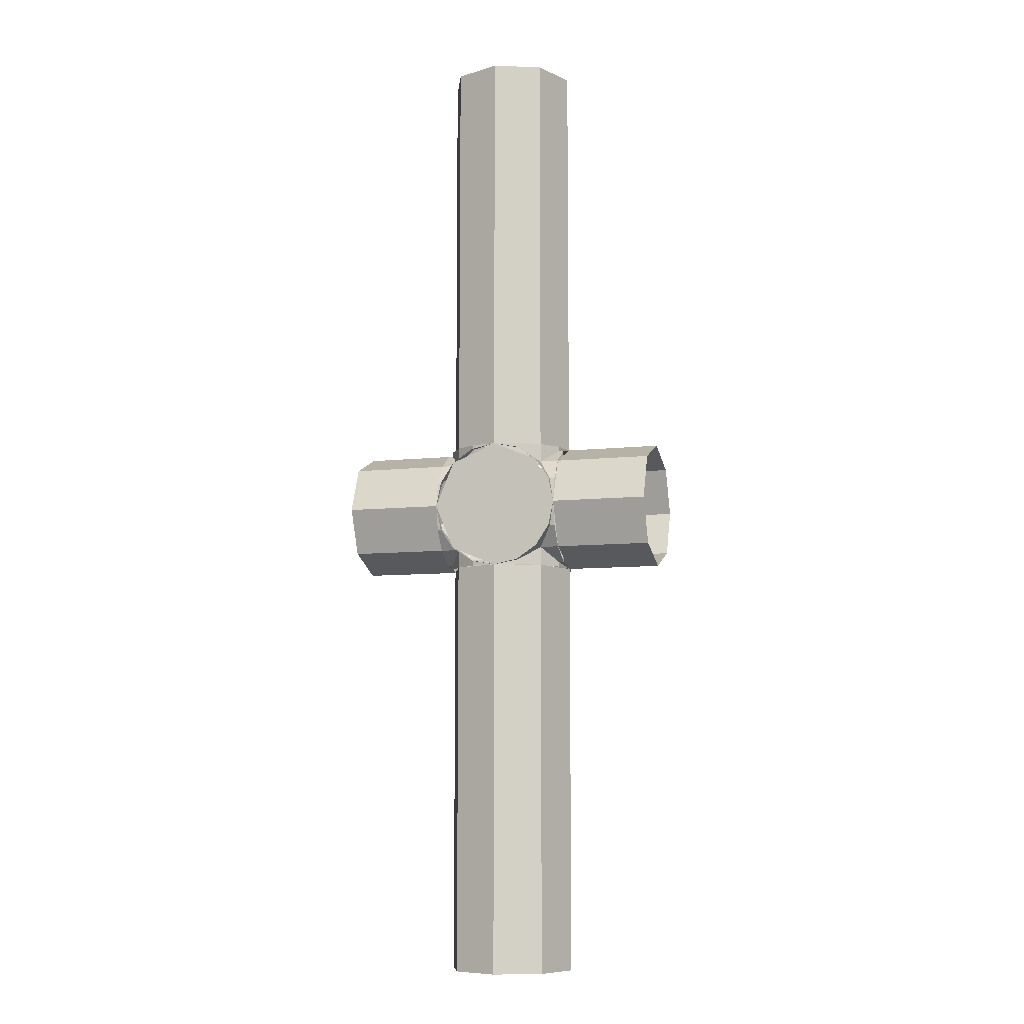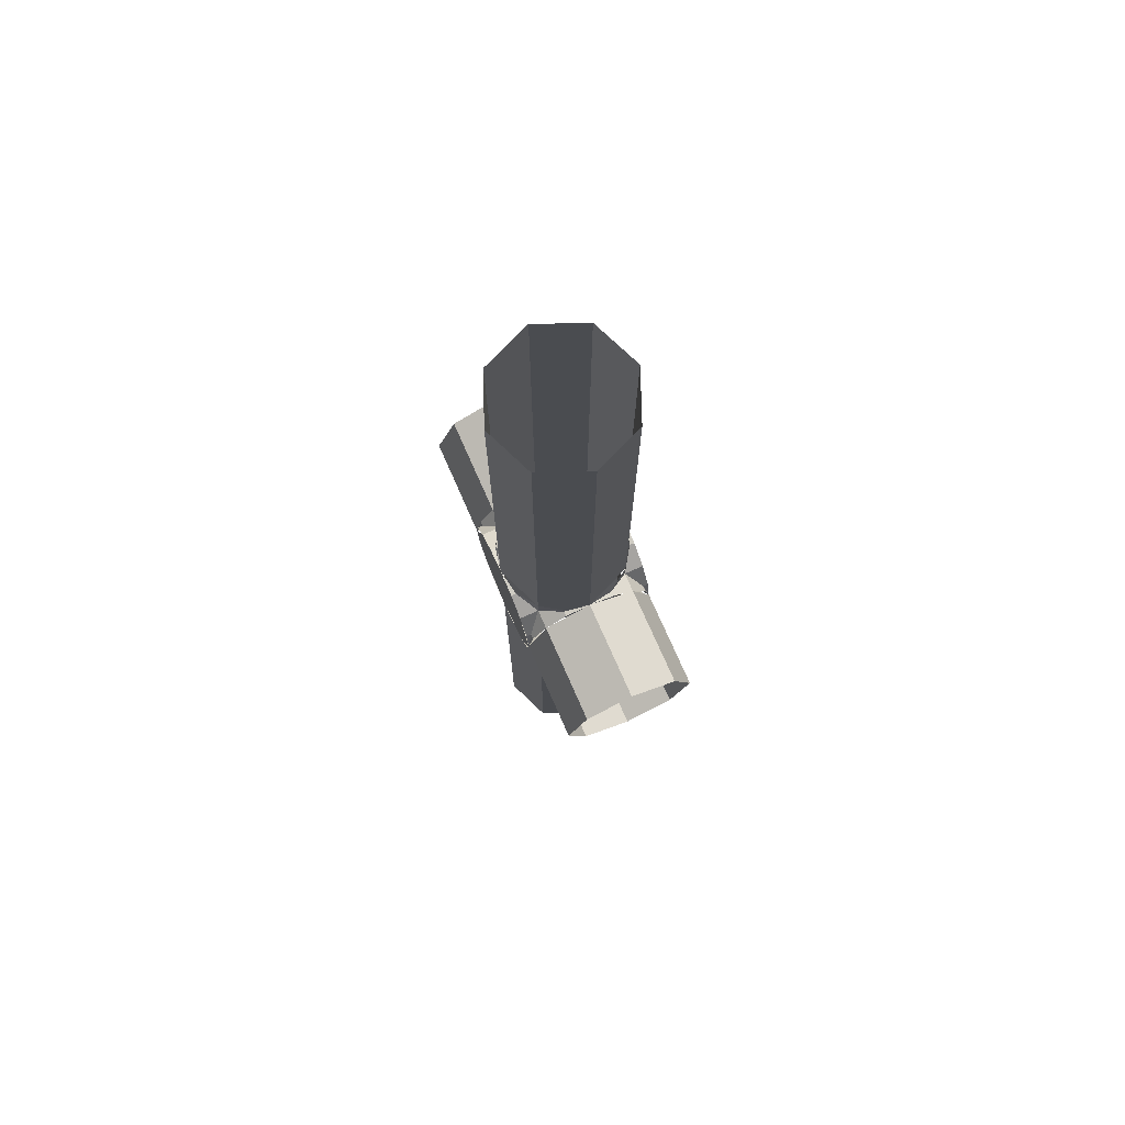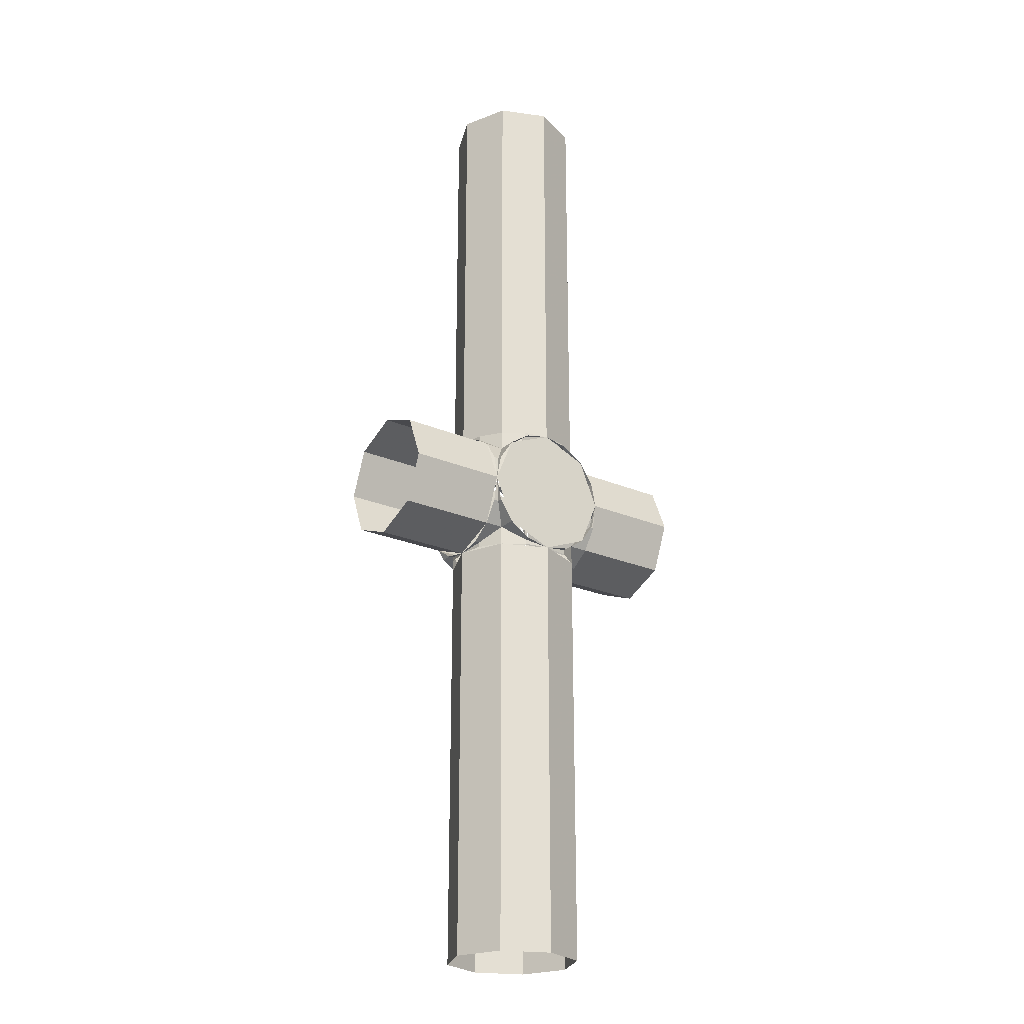
<metadata>
{"format":"obj","ext":"obj","renderer":"f3d","projection":"perspective","resolution":1024,"background":"white","views":[{"elev":-8.4,"azim":17.0,"up":"+Z"},{"elev":75.0,"azim":-113.8,"up":"+Z"},{"elev":-24.2,"azim":-35.2,"up":"+Z"}]}
</metadata>
<code>
v 0.2 0.2 0
v 0.1848 0.1848 0.07654
v 0.1848 0.2 0.07654
v 0.1848 0.1848 0.07654
v 0.1414 0.1414 0.1414
v 0.1414 0.2 0.1414
v 0.1848 0.2 0.07654
v 0.2 0.2 0
v 0.1848 0.1848 0.07654
v 0.2 0.1848 0.07654
v 0.1848 0.1848 0.07654
v 0.1414 0.1414 0.1414
v 0.2 0.1414 0.1414
v 0.2 0.1848 0.07654
v 0 0.2 0.2
v 0.07654 0.1848 0.1848
v 0.07654 0.2 0.1848
v 0.07654 0.1848 0.1848
v 0.1414 0.1414 0.1414
v 0.1414 0.2 0.1414
v 0.07654 0.2 0.1848
v 0 0.2 0.2
v 0.07654 0.1848 0.1848
v 0.07654 0.1848 0.2
v 0.07654 0.1848 0.1848
v 0.1414 0.1414 0.1414
v 0.1414 0.1414 0.2
v 0.07654 0.1848 0.2
v 0.2 0 0.2
v 0.1848 0.07654 0.1848
v 0.2 0.07654 0.1848
v 0.1848 0.07654 0.1848
v 0.1414 0.1414 0.1414
v 0.2 0.1414 0.1414
v 0.2 0.07654 0.1848
v 0.2 0 0.2
v 0.1848 0.07654 0.1848
v 0.1848 0.07654 0.2
v 0.1848 0.07654 0.1848
v 0.1414 0.1414 0.1414
v 0.1414 0.1414 0.2
v 0.1848 0.07654 0.2
v 0 -0.2 0.2
v 0.07654 -0.1848 0.1848
v 0.07654 -0.2 0.1848
v 0.07654 -0.1848 0.1848
v 0.1414 -0.1414 0.1414
v 0.1414 -0.2 0.1414
v 0.07654 -0.2 0.1848
v 0 -0.2 0.2
v 0.07654 -0.1848 0.1848
v 0.07654 -0.1848 0.2
v 0.07654 -0.1848 0.1848
v 0.1414 -0.1414 0.1414
v 0.1414 -0.1414 0.2
v 0.07654 -0.1848 0.2
v 0.2 -0.2 0
v 0.1848 -0.1848 0.07654
v 0.1848 -0.2 0.07654
v 0.1848 -0.1848 0.07654
v 0.1414 -0.1414 0.1414
v 0.1414 -0.2 0.1414
v 0.1848 -0.2 0.07654
v 0.2 -0.2 0
v 0.1848 -0.1848 0.07654
v 0.2 -0.1848 0.07654
v 0.1848 -0.1848 0.07654
v 0.1414 -0.1414 0.1414
v 0.2 -0.1414 0.1414
v 0.2 -0.1848 0.07654
v 0.2 0 0.2
v 0.1848 -0.07654 0.1848
v 0.1848 -0.07654 0.2
v 0.1848 -0.07654 0.1848
v 0.1414 -0.1414 0.1414
v 0.1414 -0.1414 0.2
v 0.1848 -0.07654 0.2
v 0.2 0 0.2
v 0.1848 -0.07654 0.1848
v 0.2 -0.07654 0.1848
v 0.1848 -0.07654 0.1848
v 0.1414 -0.1414 0.1414
v 0.2 -0.1414 0.1414
v 0.2 -0.07654 0.1848
v 0 0.2 -0.2
v 0.07654 0.1848 -0.1848
v 0.07654 0.2 -0.1848
v 0.07654 0.1848 -0.1848
v 0.1414 0.1414 -0.1414
v 0.1414 0.2 -0.1414
v 0.07654 0.2 -0.1848
v 0 0.2 -0.2
v 0.07654 0.1848 -0.1848
v 0.07654 0.1848 -0.2
v 0.07654 0.1848 -0.1848
v 0.1414 0.1414 -0.1414
v 0.1414 0.1414 -0.2
v 0.07654 0.1848 -0.2
v 0.2 0.2 0
v 0.1848 0.1848 -0.07654
v 0.1848 0.2 -0.07654
v 0.1848 0.1848 -0.07654
v 0.1414 0.1414 -0.1414
v 0.1414 0.2 -0.1414
v 0.1848 0.2 -0.07654
v 0.2 0.2 0
v 0.1848 0.1848 -0.07654
v 0.2 0.1848 -0.07654
v 0.1848 0.1848 -0.07654
v 0.1414 0.1414 -0.1414
v 0.2 0.1414 -0.1414
v 0.2 0.1848 -0.07654
v 0.2 0 -0.2
v 0.1848 0.07654 -0.1848
v 0.1848 0.07654 -0.2
v 0.1848 0.07654 -0.1848
v 0.1414 0.1414 -0.1414
v 0.1414 0.1414 -0.2
v 0.1848 0.07654 -0.2
v 0.2 0 -0.2
v 0.1848 0.07654 -0.1848
v 0.2 0.07654 -0.1848
v 0.1848 0.07654 -0.1848
v 0.1414 0.1414 -0.1414
v 0.2 0.1414 -0.1414
v 0.2 0.07654 -0.1848
v 0.2 -0.2 0
v 0.1848 -0.1848 -0.07654
v 0.1848 -0.2 -0.07654
v 0.1848 -0.1848 -0.07654
v 0.1414 -0.1414 -0.1414
v 0.1414 -0.2 -0.1414
v 0.1848 -0.2 -0.07654
v 0.2 -0.2 0
v 0.1848 -0.1848 -0.07654
v 0.2 -0.1848 -0.07654
v 0.1848 -0.1848 -0.07654
v 0.1414 -0.1414 -0.1414
v 0.2 -0.1414 -0.1414
v 0.2 -0.1848 -0.07654
v 0 -0.2 -0.2
v 0.07654 -0.1848 -0.1848
v 0.07654 -0.2 -0.1848
v 0.07654 -0.1848 -0.1848
v 0.1414 -0.1414 -0.1414
v 0.1414 -0.2 -0.1414
v 0.07654 -0.2 -0.1848
v 0 -0.2 -0.2
v 0.07654 -0.1848 -0.1848
v 0.07654 -0.1848 -0.2
v 0.07654 -0.1848 -0.1848
v 0.1414 -0.1414 -0.1414
v 0.1414 -0.1414 -0.2
v 0.07654 -0.1848 -0.2
v 0.2 0 -0.2
v 0.1848 -0.07654 -0.1848
v 0.2 -0.07654 -0.1848
v 0.1848 -0.07654 -0.1848
v 0.1414 -0.1414 -0.1414
v 0.2 -0.1414 -0.1414
v 0.2 -0.07654 -0.1848
v 0.2 0 -0.2
v 0.1848 -0.07654 -0.1848
v 0.1848 -0.07654 -0.2
v 0.1848 -0.07654 -0.1848
v 0.1414 -0.1414 -0.1414
v 0.1414 -0.1414 -0.2
v 0.1848 -0.07654 -0.2
v -0.2 0.2 0
v -0.1848 0.1848 -0.07654
v -0.1848 0.2 -0.07654
v -0.1848 0.1848 -0.07654
v -0.1414 0.1414 -0.1414
v -0.1414 0.2 -0.1414
v -0.1848 0.2 -0.07654
v -0.2 0.2 0
v -0.1848 0.1848 -0.07654
v -0.2 0.1848 -0.07654
v -0.1848 0.1848 -0.07654
v -0.1414 0.1414 -0.1414
v -0.2 0.1414 -0.1414
v -0.2 0.1848 -0.07654
v 0 0.2 -0.2
v -0.07654 0.1848 -0.1848
v -0.07654 0.2 -0.1848
v -0.07654 0.1848 -0.1848
v -0.1414 0.1414 -0.1414
v -0.1414 0.2 -0.1414
v -0.07654 0.2 -0.1848
v 0 0.2 -0.2
v -0.07654 0.1848 -0.1848
v -0.07654 0.1848 -0.2
v -0.07654 0.1848 -0.1848
v -0.1414 0.1414 -0.1414
v -0.1414 0.1414 -0.2
v -0.07654 0.1848 -0.2
v -0.2 0 -0.2
v -0.1848 0.07654 -0.1848
v -0.2 0.07654 -0.1848
v -0.1848 0.07654 -0.1848
v -0.1414 0.1414 -0.1414
v -0.2 0.1414 -0.1414
v -0.2 0.07654 -0.1848
v -0.2 0 -0.2
v -0.1848 0.07654 -0.1848
v -0.1848 0.07654 -0.2
v -0.1848 0.07654 -0.1848
v -0.1414 0.1414 -0.1414
v -0.1414 0.1414 -0.2
v -0.1848 0.07654 -0.2
v 0 -0.2 -0.2
v -0.07654 -0.1848 -0.1848
v -0.07654 -0.2 -0.1848
v -0.07654 -0.1848 -0.1848
v -0.1414 -0.1414 -0.1414
v -0.1414 -0.2 -0.1414
v -0.07654 -0.2 -0.1848
v 0 -0.2 -0.2
v -0.07654 -0.1848 -0.1848
v -0.07654 -0.1848 -0.2
v -0.07654 -0.1848 -0.1848
v -0.1414 -0.1414 -0.1414
v -0.1414 -0.1414 -0.2
v -0.07654 -0.1848 -0.2
v -0.2 -0.2 0
v -0.1848 -0.1848 -0.07654
v -0.1848 -0.2 -0.07654
v -0.1848 -0.1848 -0.07654
v -0.1414 -0.1414 -0.1414
v -0.1414 -0.2 -0.1414
v -0.1848 -0.2 -0.07654
v -0.2 -0.2 0
v -0.1848 -0.1848 -0.07654
v -0.2 -0.1848 -0.07654
v -0.1848 -0.1848 -0.07654
v -0.1414 -0.1414 -0.1414
v -0.2 -0.1414 -0.1414
v -0.2 -0.1848 -0.07654
v -0.2 0 -0.2
v -0.1848 -0.07654 -0.1848
v -0.1848 -0.07654 -0.2
v -0.1848 -0.07654 -0.1848
v -0.1414 -0.1414 -0.1414
v -0.1414 -0.1414 -0.2
v -0.1848 -0.07654 -0.2
v -0.2 0 -0.2
v -0.1848 -0.07654 -0.1848
v -0.2 -0.07654 -0.1848
v -0.1848 -0.07654 -0.1848
v -0.1414 -0.1414 -0.1414
v -0.2 -0.1414 -0.1414
v -0.2 -0.07654 -0.1848
v 0 0.2 0.2
v -0.07654 0.1848 0.1848
v -0.07654 0.2 0.1848
v -0.07654 0.1848 0.1848
v -0.1414 0.1414 0.1414
v -0.1414 0.2 0.1414
v -0.07654 0.2 0.1848
v 0 0.2 0.2
v -0.07654 0.1848 0.1848
v -0.07654 0.1848 0.2
v -0.07654 0.1848 0.1848
v -0.1414 0.1414 0.1414
v -0.1414 0.1414 0.2
v -0.07654 0.1848 0.2
v -0.2 0.2 0
v -0.1848 0.1848 0.07654
v -0.1848 0.2 0.07654
v -0.1848 0.1848 0.07654
v -0.1414 0.1414 0.1414
v -0.1414 0.2 0.1414
v -0.1848 0.2 0.07654
v -0.2 0.2 0
v -0.1848 0.1848 0.07654
v -0.2 0.1848 0.07654
v -0.1848 0.1848 0.07654
v -0.1414 0.1414 0.1414
v -0.2 0.1414 0.1414
v -0.2 0.1848 0.07654
v -0.2 0 0.2
v -0.1848 0.07654 0.1848
v -0.1848 0.07654 0.2
v -0.1848 0.07654 0.1848
v -0.1414 0.1414 0.1414
v -0.1414 0.1414 0.2
v -0.1848 0.07654 0.2
v -0.2 0 0.2
v -0.1848 0.07654 0.1848
v -0.2 0.07654 0.1848
v -0.1848 0.07654 0.1848
v -0.1414 0.1414 0.1414
v -0.2 0.1414 0.1414
v -0.2 0.07654 0.1848
v -0.2 -0.2 0
v -0.1848 -0.1848 0.07654
v -0.1848 -0.2 0.07654
v -0.1848 -0.1848 0.07654
v -0.1414 -0.1414 0.1414
v -0.1414 -0.2 0.1414
v -0.1848 -0.2 0.07654
v -0.2 -0.2 0
v -0.1848 -0.1848 0.07654
v -0.2 -0.1848 0.07654
v -0.1848 -0.1848 0.07654
v -0.1414 -0.1414 0.1414
v -0.2 -0.1414 0.1414
v -0.2 -0.1848 0.07654
v 0 -0.2 0.2
v -0.07654 -0.1848 0.1848
v -0.07654 -0.2 0.1848
v -0.07654 -0.1848 0.1848
v -0.1414 -0.1414 0.1414
v -0.1414 -0.2 0.1414
v -0.07654 -0.2 0.1848
v 0 -0.2 0.2
v -0.07654 -0.1848 0.1848
v -0.07654 -0.1848 0.2
v -0.07654 -0.1848 0.1848
v -0.1414 -0.1414 0.1414
v -0.1414 -0.1414 0.2
v -0.07654 -0.1848 0.2
v -0.2 0 0.2
v -0.1848 -0.07654 0.1848
v -0.2 -0.07654 0.1848
v -0.1848 -0.07654 0.1848
v -0.1414 -0.1414 0.1414
v -0.2 -0.1414 0.1414
v -0.2 -0.07654 0.1848
v -0.2 0 0.2
v -0.1848 -0.07654 0.1848
v -0.1848 -0.07654 0.2
v -0.1848 -0.07654 0.1848
v -0.1414 -0.1414 0.1414
v -0.1414 -0.1414 0.2
v -0.1848 -0.07654 0.2
v -0.2 0.1414 -0.1414
v -0.2 0.2 0
v -0.5 0.2 0
v -0.5 0.1414 -0.1414
v -0.2 0 -0.2
v -0.2 0.1414 -0.1414
v -0.5 0.1414 -0.1414
v -0.5 0 -0.2
v -0.2 -0.1414 -0.1414
v -0.2 0 -0.2
v -0.5 0 -0.2
v -0.5 -0.1414 -0.1414
v -0.2 -0.2 0
v -0.2 -0.1414 -0.1414
v -0.5 -0.1414 -0.1414
v -0.5 -0.2 0
v -0.2 -0.1414 0.1414
v -0.2 -0.2 0
v -0.5 -0.2 0
v -0.5 -0.1414 0.1414
v -0.2 0 0.2
v -0.2 -0.1414 0.1414
v -0.5 -0.1414 0.1414
v -0.5 0 0.2
v -0.2 0.1414 0.1414
v -0.2 0 0.2
v -0.5 0 0.2
v -0.5 0.1414 0.1414
v -0.2 0.2 0
v -0.2 0.1414 0.1414
v -0.5 0.1414 0.1414
v -0.5 0.2 0
v 0.5 0.1414 -0.1414
v 0.5 0.2 0
v 0.2 0.2 0
v 0.2 0.1414 -0.1414
v 0.5 0 -0.2
v 0.5 0.1414 -0.1414
v 0.2 0.1414 -0.1414
v 0.2 0 -0.2
v 0.5 -0.1414 -0.1414
v 0.5 0 -0.2
v 0.2 0 -0.2
v 0.2 -0.1414 -0.1414
v 0.5 -0.2 0
v 0.5 -0.1414 -0.1414
v 0.2 -0.1414 -0.1414
v 0.2 -0.2 0
v 0.5 -0.1414 0.1414
v 0.5 -0.2 0
v 0.2 -0.2 0
v 0.2 -0.1414 0.1414
v 0.5 0 0.2
v 0.5 -0.1414 0.1414
v 0.2 -0.1414 0.1414
v 0.2 0 0.2
v 0.5 0.1414 0.1414
v 0.5 0 0.2
v 0.2 0 0.2
v 0.2 0.1414 0.1414
v 0.5 0.2 0
v 0.5 0.1414 0.1414
v 0.2 0.1414 0.1414
v 0.2 0.2 0
v -0.1414 -0.1414 -0.2
v 0 -0.2 -0.2
v 0 -0.2 -1.5
v -0.1414 -0.1414 -1.5
v -0.2 0 -0.2
v -0.1414 -0.1414 -0.2
v -0.1414 -0.1414 -1.5
v -0.2 0 -1.5
v -0.1414 0.1414 -0.2
v -0.2 0 -0.2
v -0.2 0 -1.5
v -0.1414 0.1414 -1.5
v 0 0.2 -0.2
v -0.1414 0.1414 -0.2
v -0.1414 0.1414 -1.5
v 0 0.2 -1.5
v 0.1414 0.1414 -0.2
v 0 0.2 -0.2
v 0 0.2 -1.5
v 0.1414 0.1414 -1.5
v 0.2 0 -0.2
v 0.1414 0.1414 -0.2
v 0.1414 0.1414 -1.5
v 0.2 0 -1.5
v 0.1414 -0.1414 -0.2
v 0.2 0 -0.2
v 0.2 0 -1.5
v 0.1414 -0.1414 -1.5
v 0 -0.2 -0.2
v 0.1414 -0.1414 -0.2
v 0.1414 -0.1414 -1.5
v 0 -0.2 -1.5
v -0.1414 -0.1414 1.5
v 0 -0.2 1.5
v 0 -0.2 0.2
v -0.1414 -0.1414 0.2
v -0.2 0 1.5
v -0.1414 -0.1414 1.5
v -0.1414 -0.1414 0.2
v -0.2 0 0.2
v -0.1414 0.1414 1.5
v -0.2 0 1.5
v -0.2 0 0.2
v -0.1414 0.1414 0.2
v 0 0.2 1.5
v -0.1414 0.1414 1.5
v -0.1414 0.1414 0.2
v 0 0.2 0.2
v 0.1414 0.1414 1.5
v 0 0.2 1.5
v 0 0.2 0.2
v 0.1414 0.1414 0.2
v 0.2 0 1.5
v 0.1414 0.1414 1.5
v 0.1414 0.1414 0.2
v 0.2 0 0.2
v 0.1414 -0.1414 1.5
v 0.2 0 1.5
v 0.2 0 0.2
v 0.1414 -0.1414 0.2
v 0 -0.2 1.5
v 0.1414 -0.1414 1.5
v 0.1414 -0.1414 0.2
v 0 -0.2 0.2
v 0 -0.2 0
v 0.2 -0.2 0
v 0.1414 -0.2 0.1414
v 0 -0.2 0
v 0.1414 -0.2 0.1414
v 0 -0.2 0.2
v 0 -0.2 0
v 0 -0.2 0.2
v -0.1414 -0.2 0.1414
v 0 -0.2 0
v -0.1414 -0.2 0.1414
v -0.2 -0.2 0
v 0 -0.2 0
v -0.2 -0.2 0
v -0.1414 -0.2 -0.1414
v 0 -0.2 0
v -0.1414 -0.2 -0.1414
v 0 -0.2 -0.2
v 0 -0.2 0
v 0 -0.2 -0.2
v 0.1414 -0.2 -0.1414
v 0 -0.2 0
v 0.1414 -0.2 -0.1414
v 0.2 -0.2 0
v 0 0.2 0
v -0.2 0.2 0
v -0.1414 0.2 0.1414
v 0 0.2 0
v -0.1414 0.2 0.1414
v 0 0.2 0.2
v 0 0.2 0
v 0 0.2 0.2
v 0.1414 0.2 0.1414
v 0 0.2 0
v 0.1414 0.2 0.1414
v 0.2 0.2 0
v 0 0.2 0
v 0.2 0.2 0
v 0.1414 0.2 -0.1414
v 0 0.2 0
v 0.1414 0.2 -0.1414
v 0 0.2 -0.2
v 0 0.2 0
v 0 0.2 -0.2
v -0.1414 0.2 -0.1414
v 0 0.2 0
v -0.1414 0.2 -0.1414
v -0.2 0.2 0
g mesh7251940
f 1 3 2
f 4 6 5
f 6 4 7
g mesh7251942
f 8 9 10
f 11 12 13
f 13 14 11
g mesh7251946
f 15 16 17
f 18 19 20
f 20 21 18
g mesh7251948
f 22 24 23
f 25 27 26
f 27 25 28
g mesh7251952
f 29 31 30
f 32 34 33
f 34 32 35
g mesh7251954
f 36 37 38
f 39 40 41
f 41 42 39
g mesh7251959
f 43 45 44
f 46 48 47
f 48 46 49
g mesh7251961
f 50 51 52
f 53 54 55
f 55 56 53
g mesh7251965
f 57 58 59
f 60 61 62
f 62 63 60
g mesh7251967
f 64 66 65
f 67 69 68
f 69 67 70
g mesh7251971
f 71 73 72
f 74 76 75
f 76 74 77
g mesh7251973
f 78 79 80
f 81 82 83
f 83 84 81
g mesh7251978
f 85 87 86
f 88 90 89
f 90 88 91
g mesh7251980
f 92 93 94
f 95 96 97
f 97 98 95
g mesh7251984
f 99 100 101
f 102 103 104
f 104 105 102
g mesh7251986
f 106 108 107
f 109 111 110
f 111 109 112
g mesh7251990
f 113 115 114
f 116 118 117
f 118 116 119
g mesh7251992
f 120 121 122
f 123 124 125
f 125 126 123
g mesh7251997
f 127 129 128
f 130 132 131
f 132 130 133
g mesh7251999
f 134 135 136
f 137 138 139
f 139 140 137
g mesh7252003
f 141 142 143
f 144 145 146
f 146 147 144
g mesh7252005
f 148 150 149
f 151 153 152
f 153 151 154
g mesh7252009
f 155 157 156
f 158 160 159
f 160 158 161
g mesh7252011
f 162 163 164
f 165 166 167
f 167 168 165
g mesh7252016
f 169 171 170
f 172 174 173
f 174 172 175
g mesh7252018
f 176 177 178
f 179 180 181
f 181 182 179
g mesh7252022
f 183 184 185
f 186 187 188
f 188 189 186
g mesh7252024
f 190 192 191
f 193 195 194
f 195 193 196
g mesh7252028
f 197 199 198
f 200 202 201
f 202 200 203
g mesh7252030
f 204 205 206
f 207 208 209
f 209 210 207
g mesh7252035
f 211 213 212
f 214 216 215
f 216 214 217
g mesh7252037
f 218 219 220
f 221 222 223
f 223 224 221
g mesh7252041
f 225 226 227
f 228 229 230
f 230 231 228
g mesh7252043
f 232 234 233
f 235 237 236
f 237 235 238
g mesh7252047
f 239 241 240
f 242 244 243
f 244 242 245
g mesh7252049
f 246 247 248
f 249 250 251
f 251 252 249
g mesh7252054
f 253 255 254
f 256 258 257
f 258 256 259
g mesh7252056
f 260 261 262
f 263 264 265
f 265 266 263
g mesh7252060
f 267 268 269
f 270 271 272
f 272 273 270
g mesh7252062
f 274 276 275
f 277 279 278
f 279 277 280
g mesh7252066
f 281 283 282
f 284 286 285
f 286 284 287
g mesh7252068
f 288 289 290
f 291 292 293
f 293 294 291
g mesh7252073
f 295 297 296
f 298 300 299
f 300 298 301
g mesh7252075
f 302 303 304
f 305 306 307
f 307 308 305
g mesh7252079
f 309 310 311
f 312 313 314
f 314 315 312
g mesh7252081
f 316 318 317
f 319 321 320
f 321 319 322
g mesh7252085
f 323 325 324
f 326 328 327
f 328 326 329
g mesh7252087
f 330 331 332
f 333 334 335
f 335 336 333
g mesh7252090
f 337 339 338
f 339 337 340
f 341 343 342
f 343 341 344
f 345 347 346
f 347 345 348
f 349 351 350
f 351 349 352
f 353 355 354
f 355 353 356
f 357 359 358
f 359 357 360
f 361 363 362
f 363 361 364
f 365 367 366
f 367 365 368
g mesh7252092
f 369 371 370
f 371 369 372
f 373 375 374
f 375 373 376
f 377 379 378
f 379 377 380
f 381 383 382
f 383 381 384
f 385 387 386
f 387 385 388
f 389 391 390
f 391 389 392
f 393 395 394
f 395 393 396
f 397 399 398
f 399 397 400
g mesh7252094
f 401 403 402
f 403 401 404
f 405 407 406
f 407 405 408
f 409 411 410
f 411 409 412
f 413 415 414
f 415 413 416
f 417 419 418
f 419 417 420
f 421 423 422
f 423 421 424
f 425 427 426
f 427 425 428
f 429 431 430
f 431 429 432
g mesh7252096
f 433 435 434
f 435 433 436
f 437 439 438
f 439 437 440
f 441 443 442
f 443 441 444
f 445 447 446
f 447 445 448
f 449 451 450
f 451 449 452
f 453 455 454
f 455 453 456
f 457 459 458
f 459 457 460
f 461 463 462
f 463 461 464
g mesh7252099
f 465 466 467
f 468 469 470
f 471 472 473
f 474 475 476
f 477 478 479
f 480 481 482
f 483 484 485
f 486 487 488
g mesh7252102
f 489 490 491
f 492 493 494
f 495 496 497
f 498 499 500
f 501 502 503
f 504 505 506
f 507 508 509
f 510 511 512

</code>
